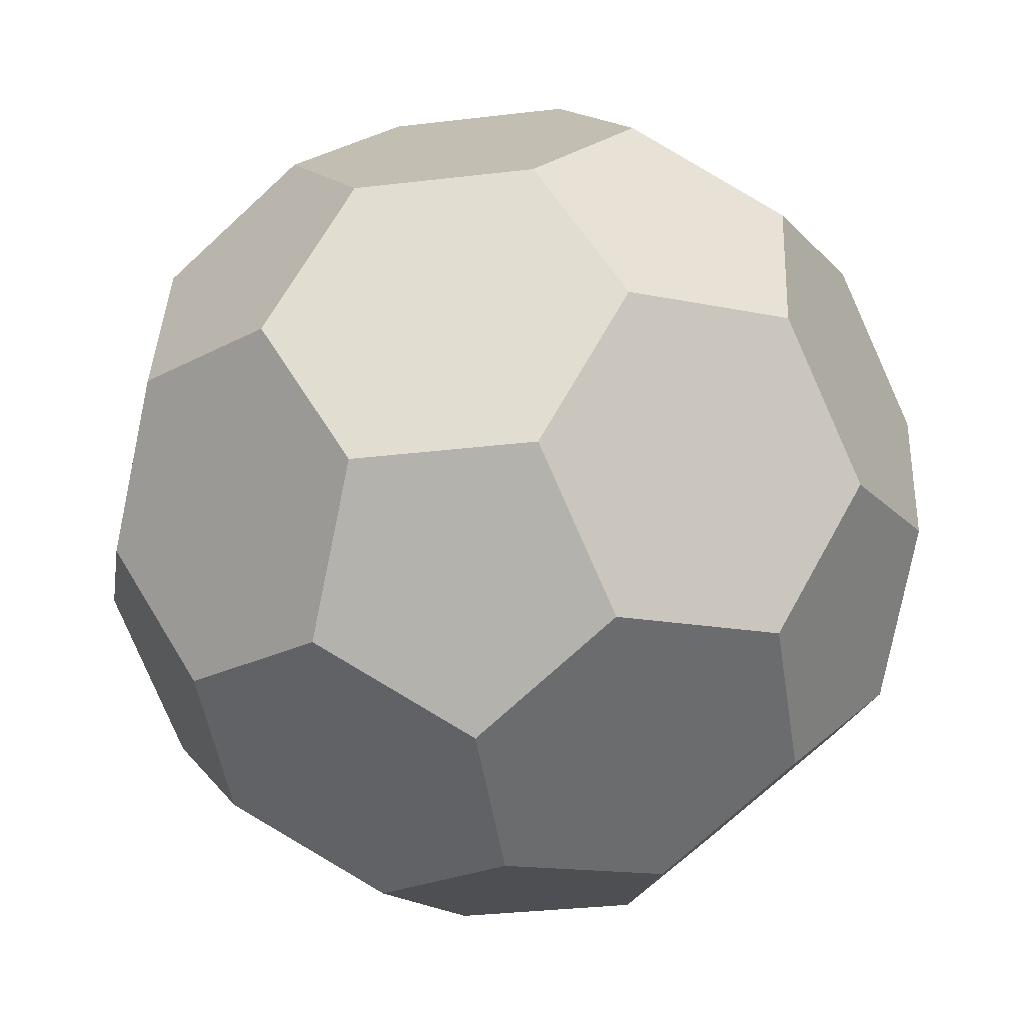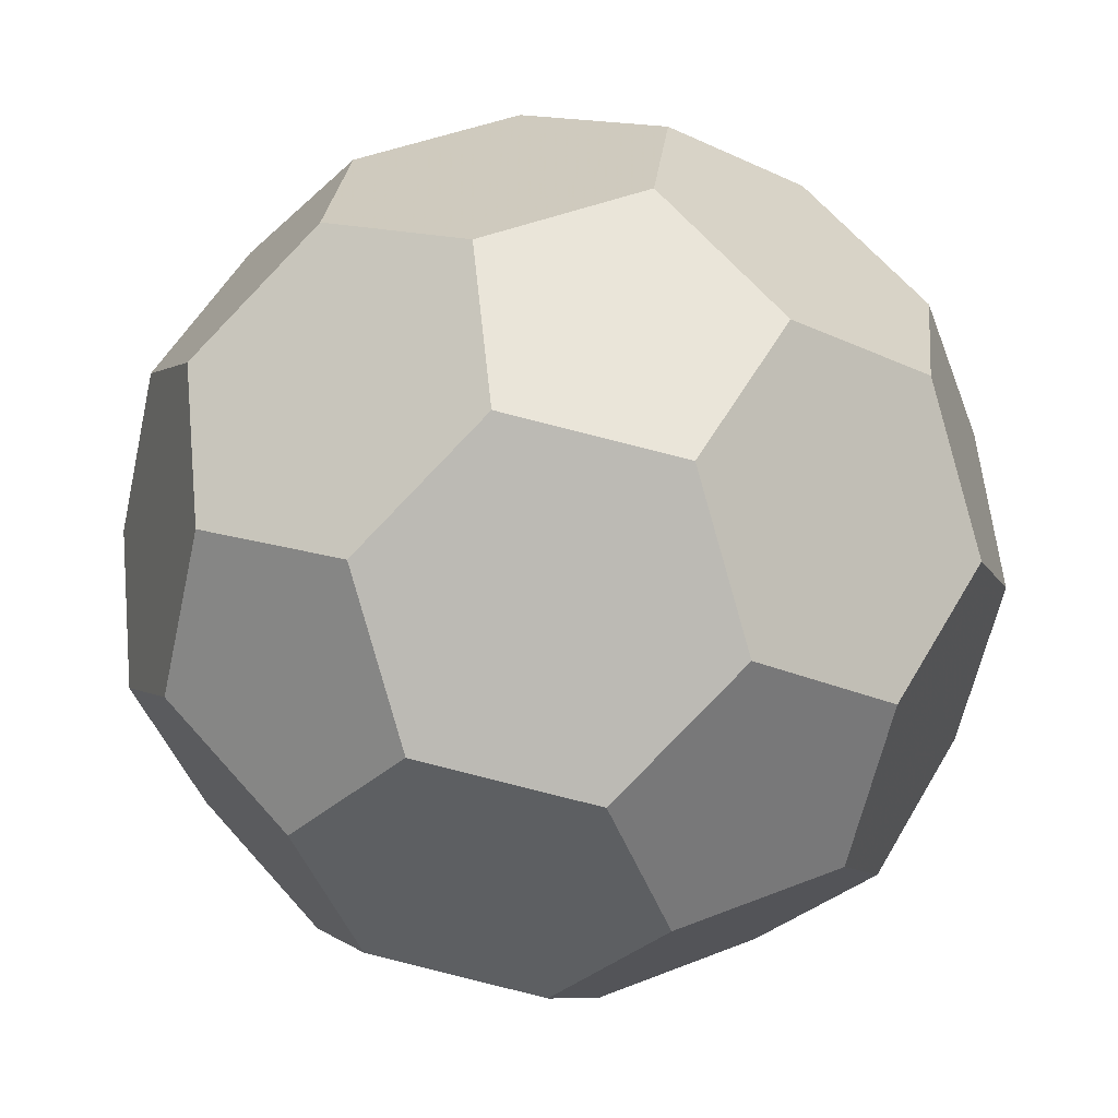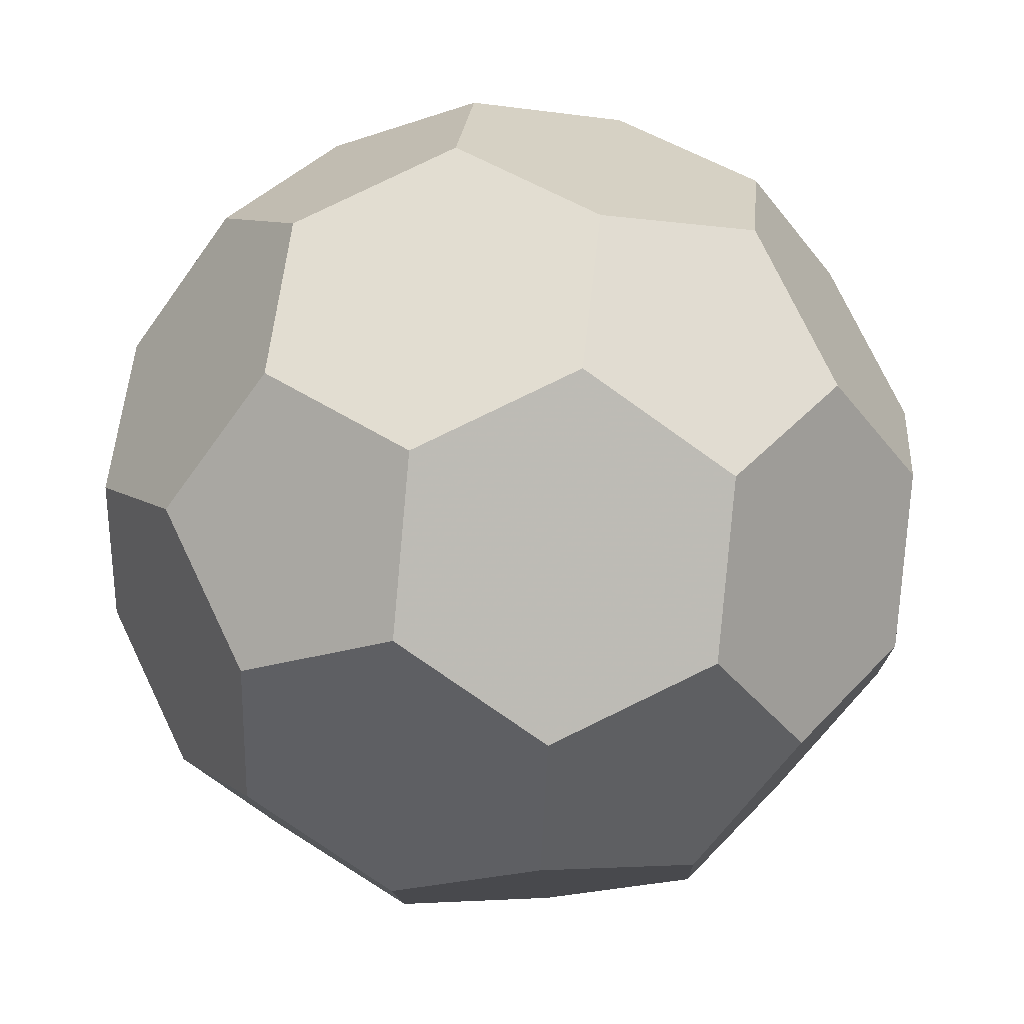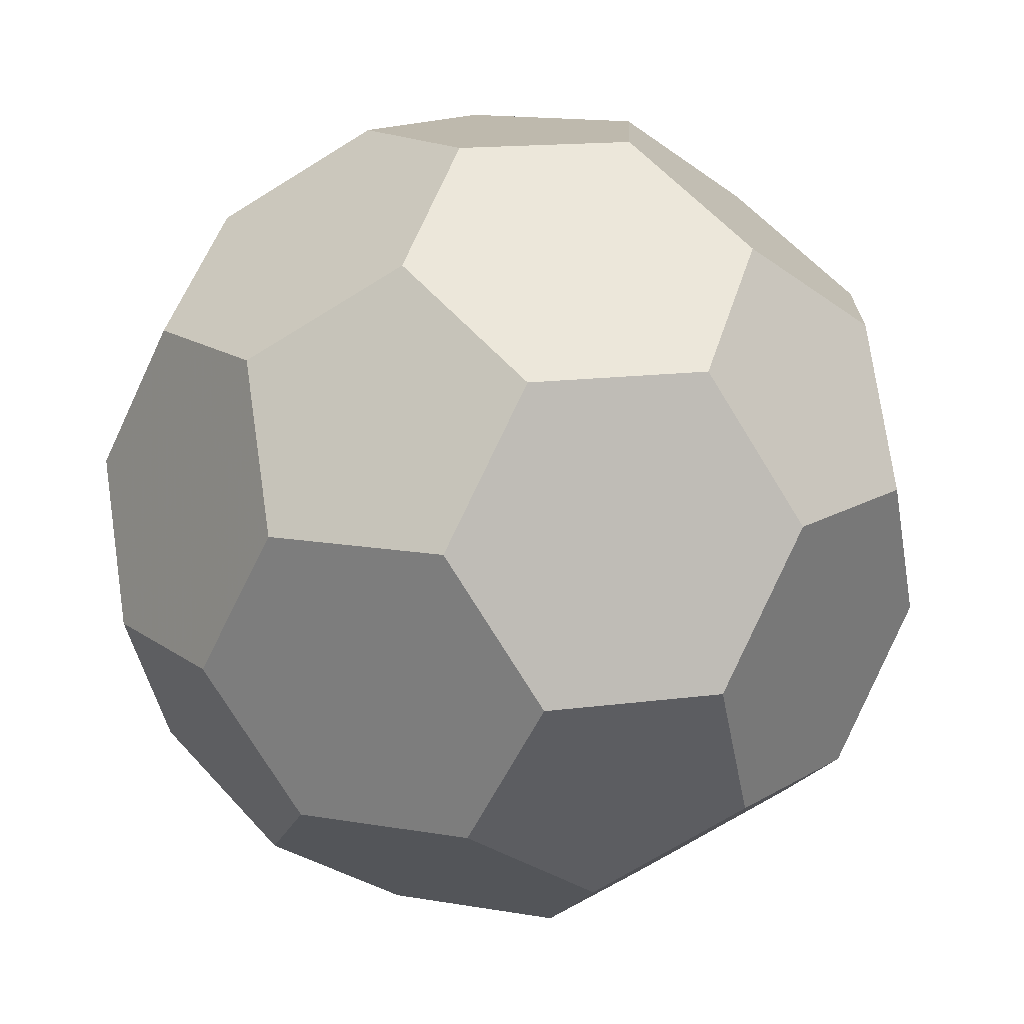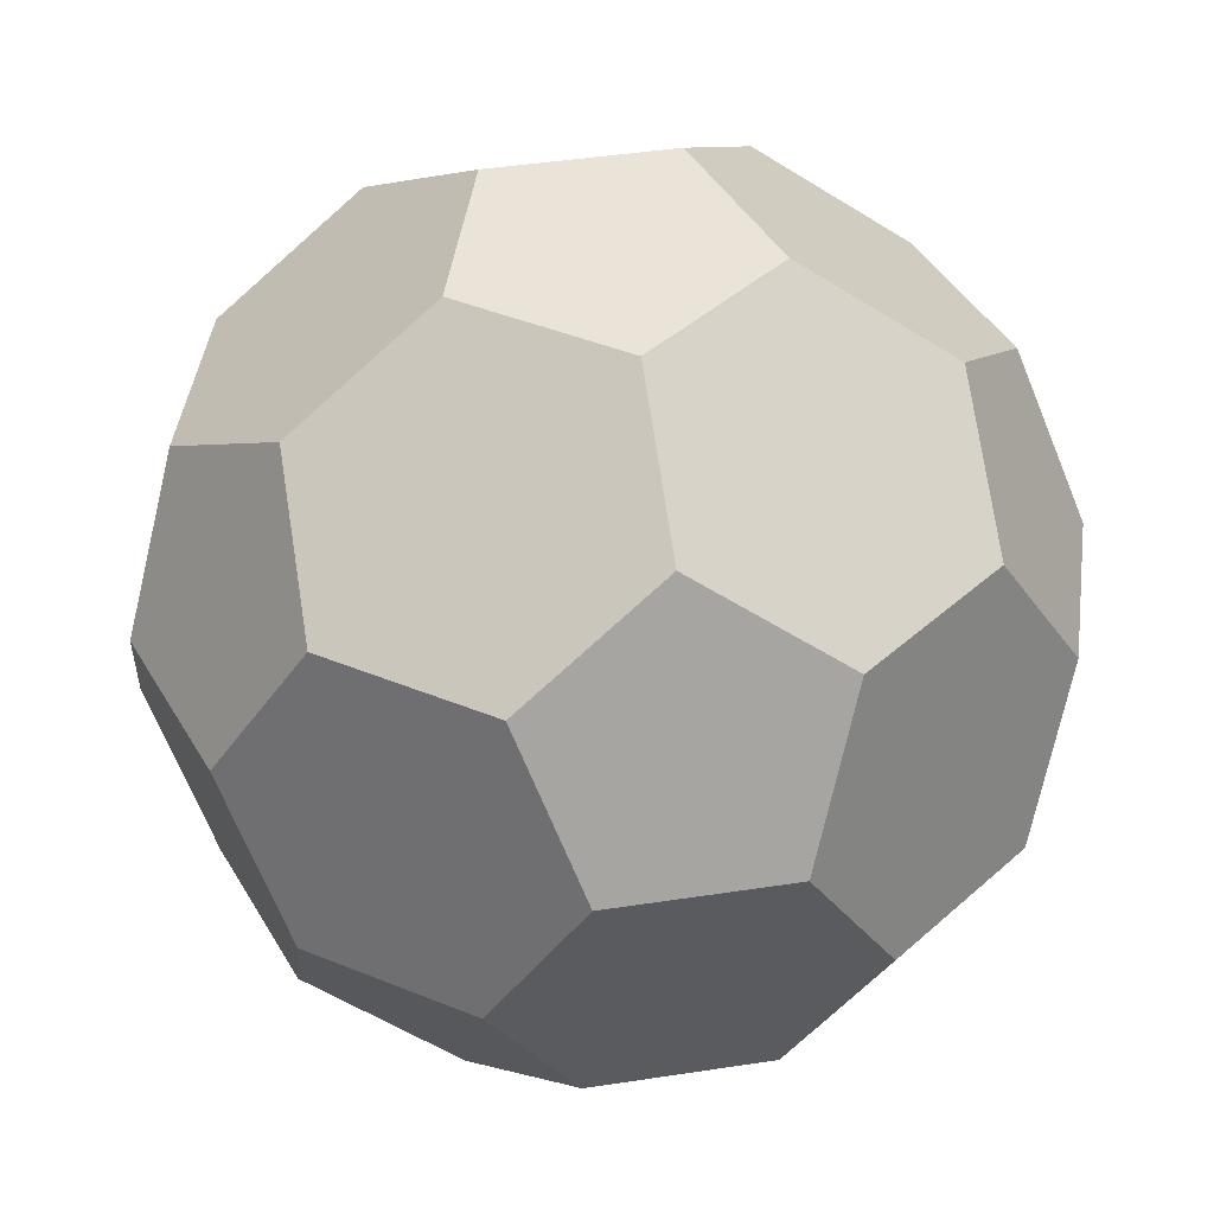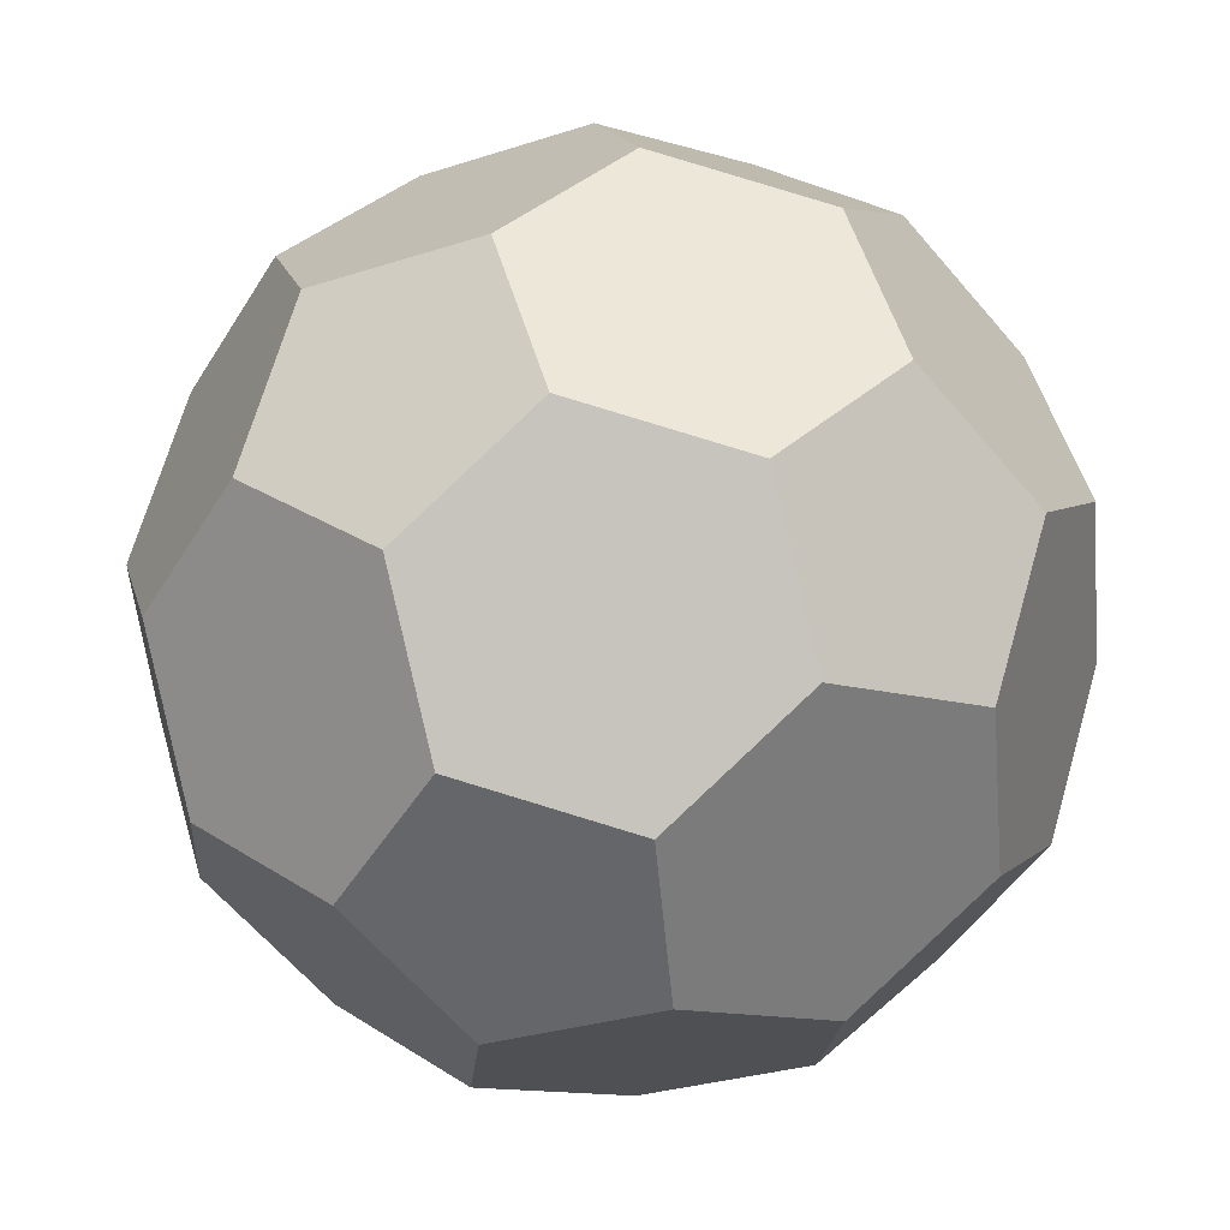
<metadata>
{"format":"obj","ext":"obj","renderer":"f3d","projection":"perspective","resolution":1024,"background":"white","views":[{"elev":55.7,"azim":-120.2,"up":"+Y"},{"elev":-46.4,"azim":109.9,"up":"+Y"},{"elev":59.4,"azim":-83.7,"up":"+Y"},{"elev":15.2,"azim":56.2,"up":"+Z"},{"elev":43.4,"azim":-46.3,"up":"+Z"},{"elev":-29.3,"azim":-154.2,"up":"+Y"}]}
</metadata>
<code>
v -0.2018 -0.2777  0.9392
v -0.4035 -0.5554  0.7271
v -0.2018 -0.8332  0.5149
v  0.2018 -0.8332  0.5149
v  0.4035 -0.5554  0.7271
v  0.2018 -0.2777  0.9392
v -0.3265  0.1061  0.9392
v -0.653  0.2122  0.7271
v -0.8547 -0.06556  0.5149
v -0.73 -0.4494  0.5149
v -0.73 -0.6615  0.1716
v -0.4035 -0.8987  0.1716
v -0.2018 -0.9643 -0.1716
v  0.2018 -0.9643 -0.1716
v  0.4035 -0.8987  0.1716
v  0.73 -0.6615  0.1716
v  0.73 -0.4494  0.5149
v  0.8547 -0.06556  0.5149
v  0.653  0.2122  0.7271
v  0.3265  0.1061  0.9392
v -0  0.3433  0.9392
v -0.653  0.5554  0.5149
v -0.8547  0.4899  0.1716
v -0.9794  0.1061  0.1716
v -0.9794 -0.1061 -0.1716
v -0.8547 -0.4899 -0.1716
v -0.653 -0.5554 -0.5149
v -0.3265 -0.7926 -0.5149
v -0 -0.6866 -0.7271
v  0.3265 -0.7926 -0.5149
v  0.653 -0.5554 -0.5149
v  0.8547 -0.4899 -0.1716
v  0.9794 -0.1061 -0.1716
v  0.9794  0.1061  0.1716
v  0.8547  0.4899  0.1716
v  0.653  0.5554  0.5149
v  0.3265  0.7926  0.5149
v  0  0.6866  0.7271
v -0.3265  0.7926  0.5149
v -0.73  0.6615 -0.1716
v -0.73  0.4494 -0.5149
v -0.8547  0.06556 -0.5149
v -0.653 -0.2122 -0.7271
v -0.3265 -0.1061 -0.9392
v  0 -0.3433 -0.9392
v  0.3265 -0.1061 -0.9392
v  0.653 -0.2122 -0.7271
v  0.8547  0.06556 -0.5149
v  0.73  0.4494 -0.5149
v  0.73  0.6615 -0.1716
v  0.4035  0.8987 -0.1716
v  0.2018  0.9643  0.1716
v -0.2018  0.9643  0.1716
v -0.4035  0.8987 -0.1716
v -0.2018  0.8332 -0.5149
v -0.4035  0.5554 -0.7271
v -0.2018  0.2777 -0.9392
v  0.2018  0.2777 -0.9392
v  0.4035  0.5554 -0.7271
v  0.2018  0.8332 -0.5149
f 1 7 8 9
f 1 9 10 2
f 1 2 3 4
f 1 4 5 6
f 3 12 13 14
f 3 14 15 4
f 5 17 18 19
f 5 19 20 6
f 7 21 38 39
f 7 39 22 8
f 9 24 25 26
f 9 26 11 10
f 11 26 27 28
f 11 28 13 12
f 14 30 31 32
f 14 32 16 15
f 16 32 33 34
f 16 34 18 17
f 19 36 37 38
f 19 38 21 20
f 22 39 53 54
f 22 54 40 23
f 23 40 41 42
f 23 42 25 24
f 27 43 44 45
f 27 45 29 28
f 29 45 46 47
f 29 47 31 30
f 33 48 49 50
f 33 50 35 34
f 35 50 51 52
f 35 52 37 36
f 41 56 57 44
f 41 44 43 42
f 46 58 59 49
f 46 49 48 47
f 51 60 55 54
f 51 54 53 52
f 55 60 59 58
f 55 58 57 56
f 1 6 20 21
f 1 21 7
f 2 10 11 12
f 2 12 3
f 4 15 16 17
f 4 17 5
f 8 22 23 24
f 8 24 9
f 13 28 29 30
f 13 30 14
f 18 34 35 36
f 18 36 19
f 25 42 43 27
f 25 27 26
f 31 47 48 33
f 31 33 32
f 37 52 53 39
f 37 39 38
f 40 54 55 56
f 40 56 41
f 44 57 58 46
f 44 46 45
f 49 59 60 51
f 49 51 50

</code>
